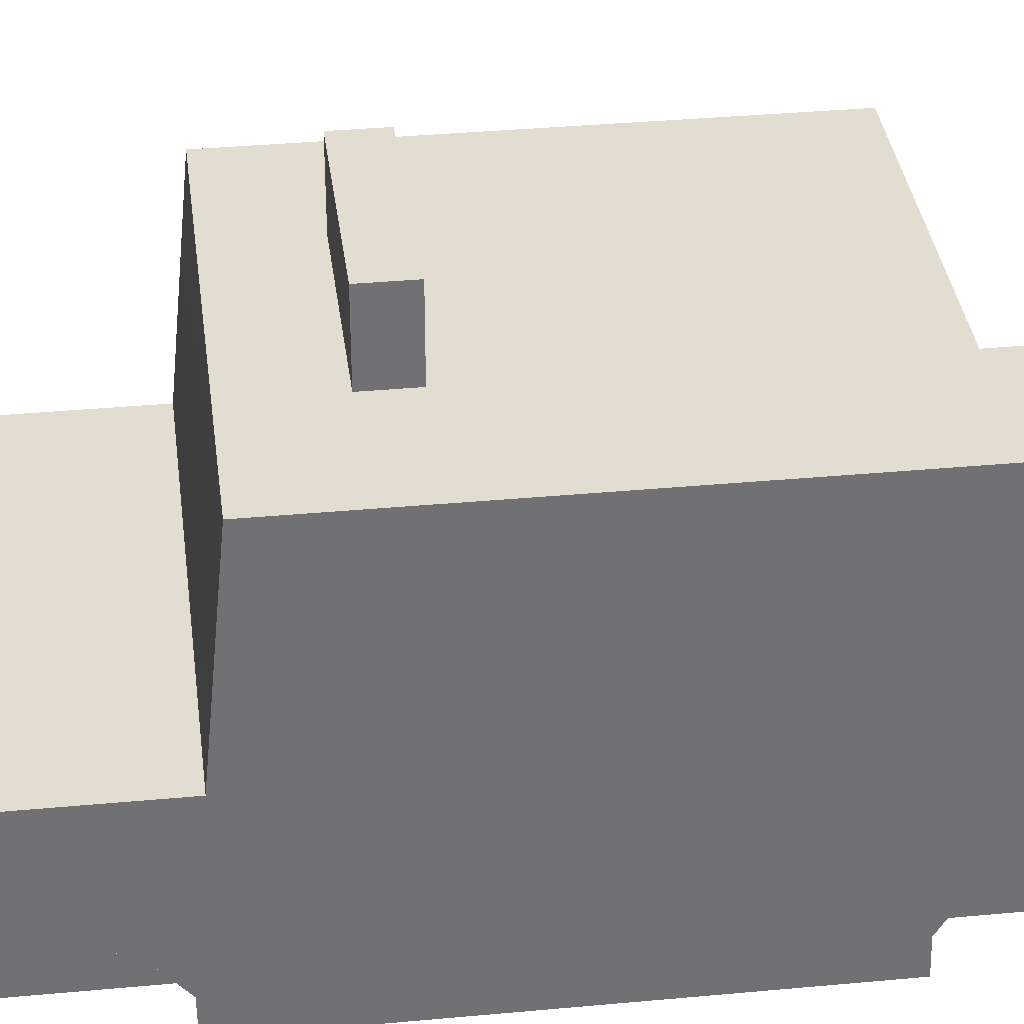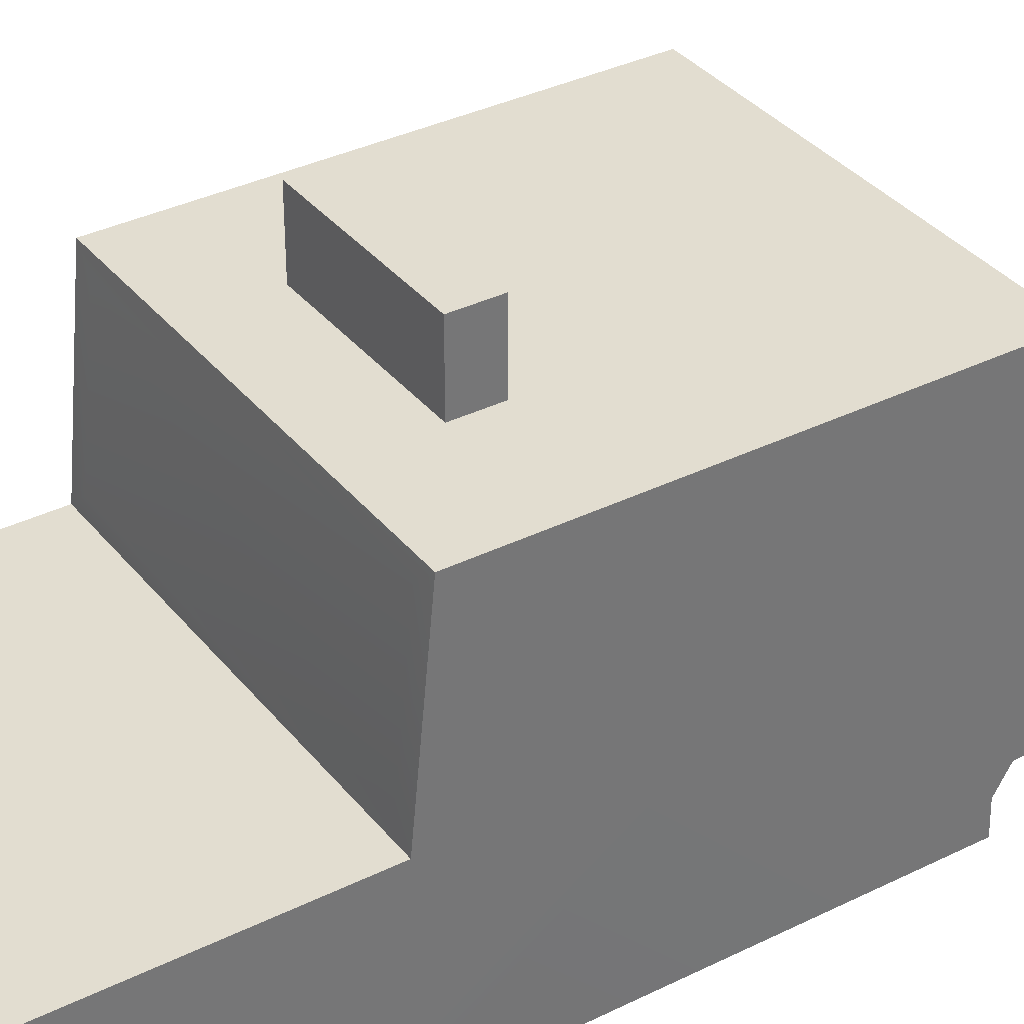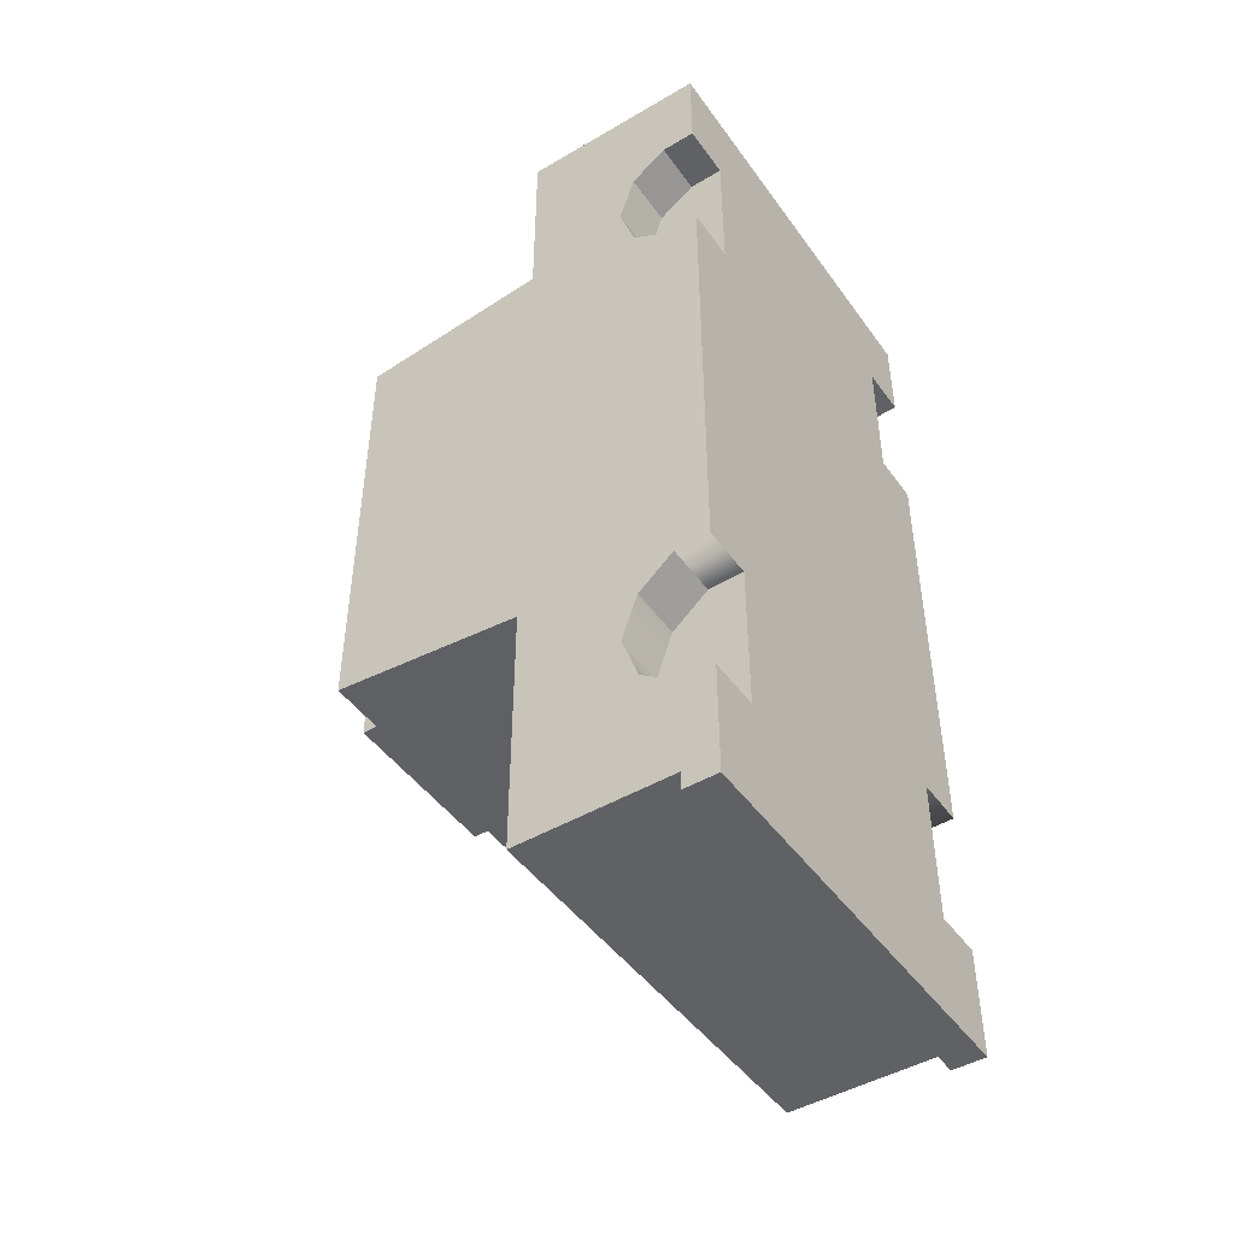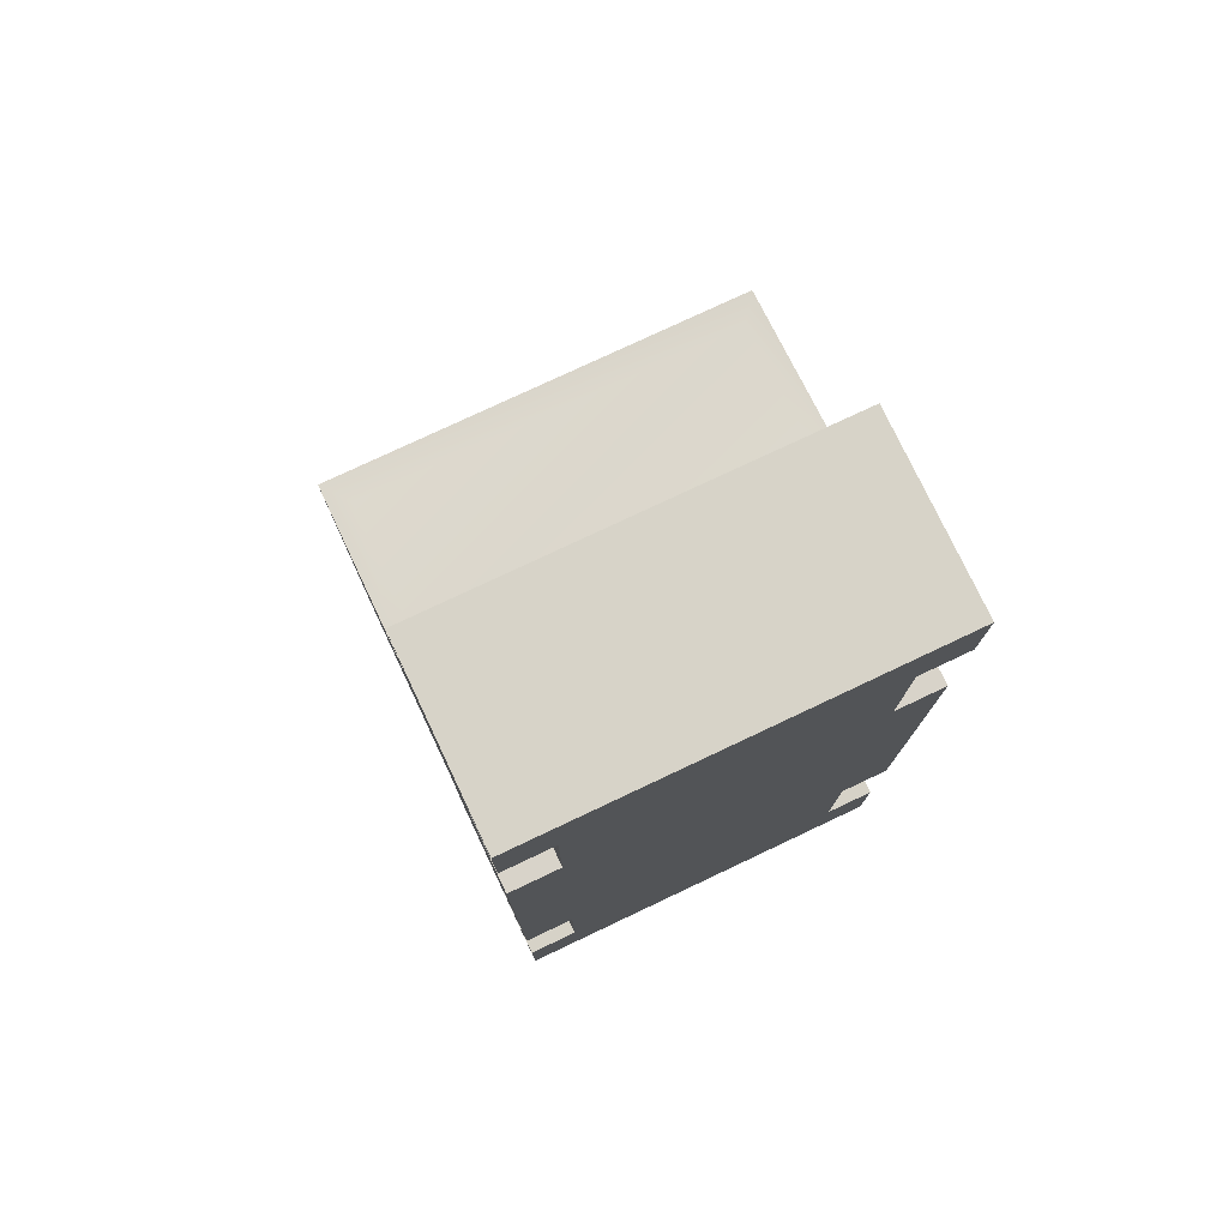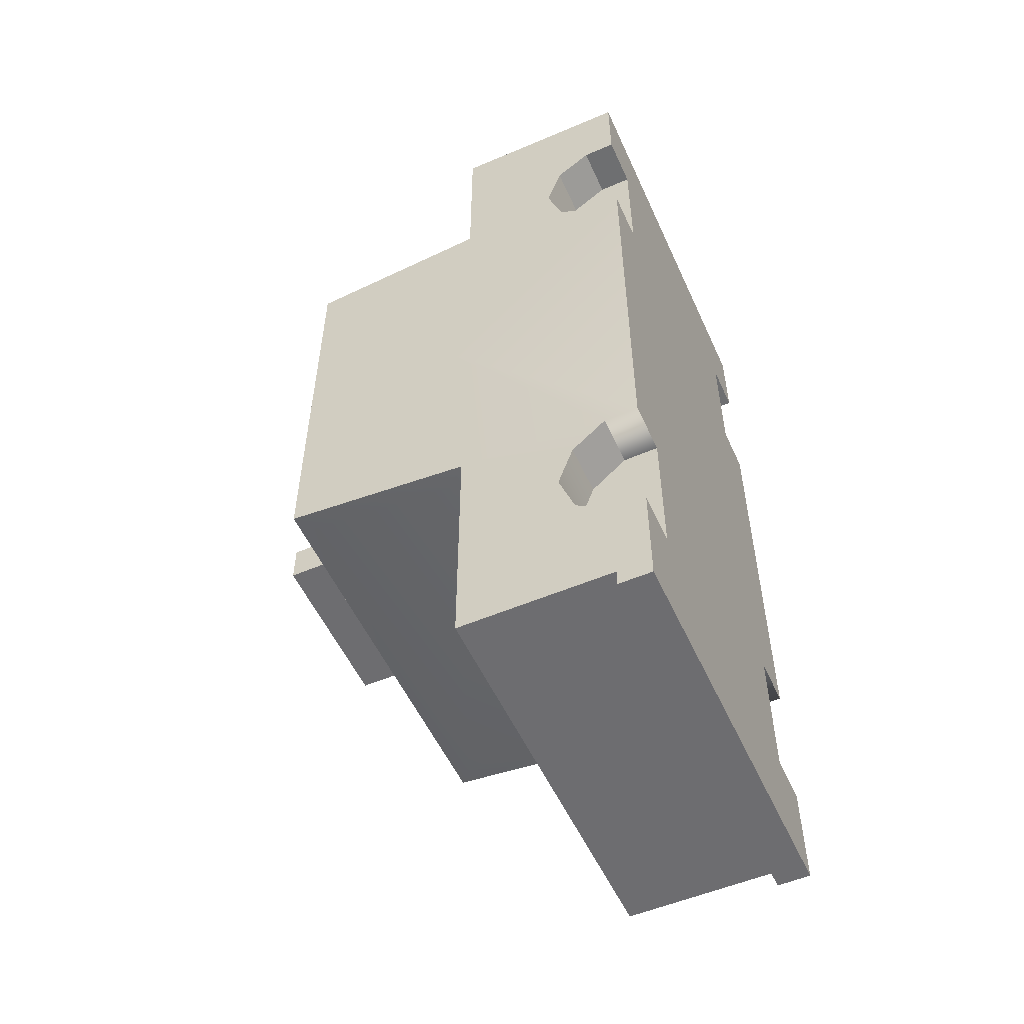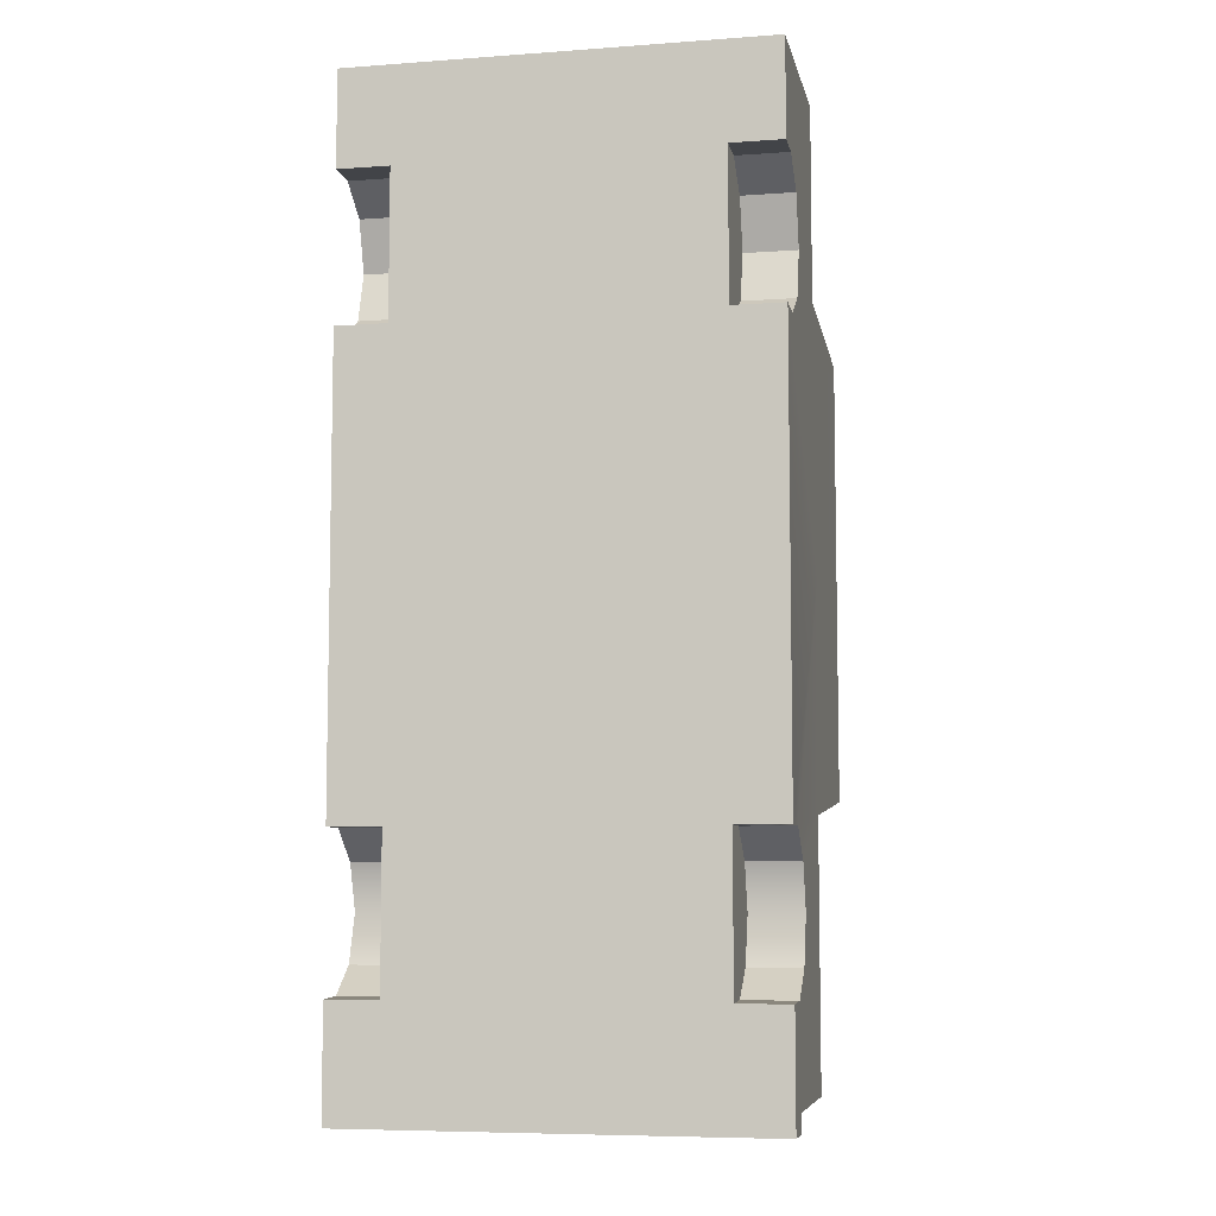
<metadata>
{"format":"obj","ext":"obj","renderer":"f3d","projection":"perspective","resolution":1024,"background":"white","views":[{"elev":35.1,"azim":-97.1,"up":"+Y"},{"elev":35.4,"azim":-123.2,"up":"+Y"},{"elev":-46.6,"azim":-56.3,"up":"+Z"},{"elev":76.9,"azim":-25.3,"up":"+Z"},{"elev":-54.1,"azim":-65.7,"up":"+Z"},{"elev":-7.1,"azim":11.7,"up":"+Z"}]}
</metadata>
<code>
v 0.4936 2.482 -0.3379
v 0.4936 2.482 -0.5737
v 0.4936 2.884 -0.5737
v 0.4936 2.884 -0.3379
v -0.4936 2.884 -0.5737
v -0.4936 2.884 -0.3379
v -0.4936 2.482 -0.5737
v -0.4936 2.482 -0.3379
v 0 0.5456 -2.648
v 0 0.3582 -2.648
v 0 0.5507 2.648
v 0 0.3582 2.648
v 0 0.5456 -2.549
v -1.147 0.5504 -1.205
v -1.147 0.3582 -1.202
v -1.147 2.482 -1.023
v -1.147 2.482 1.467
v -1.147 0.3582 -2.648
v -1.147 0.5456 -2.648
v -1.147 0.5507 2.648
v -1.147 0.3582 2.648
v -1.147 1.517 0.1394
v -1.147 2.389 0.1473
v -1.147 2.389 -0.8995
v -1.147 1.517 -0.9781
v -1.147 1.413 1.574
v -1.037 1.514 -1.121
v -1.037 2.389 -1.033
v -1.147 0.3582 -2.549
v -1.147 1.413 -2.549
v -1.147 1.413 -1.128
v -1.147 0.5456 -2.549
v -1.147 1.413 2.648
v -1.147 1.517 1.423
v -1.147 1.517 0.3305
v -1.147 2.389 0.3233
v -1.147 2.389 1.344
v -1.037 1.517 1.566
v -1.037 2.334 1.475
v 0 0.9792 -2.549
v -1.147 0.9792 -2.549
v -1.147 0.9818 2.648
v -1.147 1.196 -2.549
v -1.147 1.197 2.648
v -0.5735 1.197 2.648
v -0.5735 0.9818 2.648
v -1.147 1.196 2.437
v -1.147 0.9792 2.437
v -1.147 1.197 -2.308
v -1.147 0.9805 -2.308
v -0.5735 1.196 -2.549
v -0.5735 0.9792 -2.549
v -1.147 0.3582 -2.036
v -1.147 0.5476 -2.028
v -1.147 0.745 -1.372
v -1.147 0.745 -1.882
v -1.147 0.3582 2.117
v -1.147 0.5457 2.114
v -1.147 0.3582 1.303
v -1.147 0.5417 1.299
v -1.147 0.7473 1.97
v -1.147 0.8337 1.696
v -1.147 0.7472 1.425
v -0.8607 0.3582 1.303
v -0.8607 0.5417 1.299
v -0.8607 0.5457 2.114
v -0.8607 0.3582 2.117
v -0.8607 0.7473 1.97
v -0.8607 0.8337 1.696
v -0.8607 0.7472 1.425
v -0.8607 0.3582 -1.202
v -0.8607 0.5504 -1.205
v -0.8607 0.3582 -2.036
v -0.8607 0.5476 -2.028
v -0.8607 0.745 -1.372
v -0.8607 0.745 -1.882
v -0.8607 0.8338 -1.622
v -1.147 0.8338 -1.622
v 1.147 0.5504 -1.205
v 1.147 0.3582 -1.202
v 1.147 2.482 -1.023
v 1.147 2.482 1.467
v 1.147 0.3582 -2.648
v 1.147 0.5456 -2.648
v 1.147 0.5507 2.648
v 1.147 0.3582 2.648
v 1.147 1.517 0.1394
v 1.147 2.389 0.1473
v 1.147 2.389 -0.8995
v 1.147 1.517 -0.9781
v 1.147 1.413 1.574
v 1.037 1.514 -1.121
v 1.037 2.389 -1.033
v 1.147 0.3582 -2.549
v 1.147 1.413 -2.549
v 1.147 1.413 -1.128
v 1.147 0.5456 -2.549
v 1.147 1.413 2.648
v 1.147 1.517 1.423
v 1.147 1.517 0.3305
v 1.147 2.389 0.3233
v 1.147 2.389 1.344
v 1.037 1.517 1.566
v 1.037 2.334 1.475
v 1.147 0.9792 -2.549
v 1.147 0.9818 2.648
v 1.147 1.196 -2.549
v 1.147 1.197 2.648
v 0.5735 1.197 2.648
v 0.5735 0.9818 2.648
v 1.147 1.196 2.437
v 1.147 0.9792 2.437
v 1.147 1.197 -2.308
v 1.147 0.9805 -2.308
v 0.5735 1.196 -2.549
v 0.5735 0.9792 -2.549
v 1.147 0.3582 -2.036
v 1.147 0.5476 -2.028
v 1.147 0.745 -1.372
v 1.147 0.745 -1.882
v 1.147 0.3582 2.117
v 1.147 0.5457 2.114
v 1.147 0.3582 1.303
v 1.147 0.5417 1.299
v 1.147 0.7473 1.97
v 1.147 0.8337 1.696
v 1.147 0.7472 1.425
v 0.8607 0.3582 1.303
v 0.8607 0.5417 1.299
v 0.8607 0.5457 2.114
v 0.8607 0.3582 2.117
v 0.8607 0.7473 1.97
v 0.8607 0.8337 1.696
v 0.8607 0.7472 1.425
v 0.8607 0.3582 -1.202
v 0.8607 0.5504 -1.205
v 0.8607 0.3582 -2.036
v 0.8607 0.5476 -2.028
v 0.8607 0.745 -1.372
v 0.8607 0.745 -1.882
v 0.8607 0.8338 -1.622
v 1.147 0.8338 -1.622
f 135 79 80
f 71 14 72
f 19 10 18
f 20 12 11
f 22 24 25
f 38 104 39
f 92 31 27
f 37 35 34
f 13 52 40
f 82 16 17
f 26 39 17
f 43 50 49
f 133 132 131
f 45 42 46
f 67 66 68
f 29 10 94
f 42 47 48
f 43 52 41
f 32 41 52
f 16 24 23
f 4 8 1
f 98 26 33
f 12 21 67
f 93 27 28
f 68 62 69
f 72 55 75
f 74 53 73
f 70 60 65
f 69 63 70
f 66 61 68
f 67 58 66
f 65 59 64
f 89 90 81
f 10 84 83
f 12 85 11
f 87 89 88
f 17 104 82
f 16 27 31
f 100 102 99
f 5 2 7
f 125 126 91
f 13 116 97
f 92 81 96
f 56 50 54
f 91 104 103
f 114 107 113
f 109 106 108
f 33 44 45
f 106 111 108
f 137 139 135
f 116 107 105
f 97 116 105
f 7 6 5
f 76 54 74
f 130 125 122
f 136 119 79
f 138 117 118
f 134 124 127
f 131 122 121
f 9 32 13
f 129 123 124
f 3 1 2
f 132 126 125
f 142 140 120
f 51 95 115
f 19 9 10
f 20 21 12
f 22 23 24
f 38 103 104
f 81 28 16
f 96 30 31
f 37 36 35
f 76 78 56
f 13 32 52
f 26 38 39
f 43 41 50
f 45 44 42
f 42 44 47
f 43 51 52
f 10 9 84
f 12 86 85
f 87 90 89
f 75 78 77
f 100 101 102
f 91 38 26
f 13 40 116
f 91 82 104
f 114 105 107
f 109 110 106
f 142 139 141
f 5 4 3
f 76 73 75
f 106 112 111
f 116 115 107
f 133 127 126
f 140 118 120
f 135 136 79
f 71 15 14
f 92 96 31
f 82 81 16
f 132 130 131
f 131 128 133
f 128 129 134
f 133 128 134
f 68 69 67
f 69 70 64
f 70 65 64
f 64 67 69
f 18 10 29
f 10 83 94
f 31 22 25
f 31 25 16
f 25 24 16
f 36 17 23
f 17 16 23
f 23 35 36
f 4 6 8
f 98 91 26
f 135 80 123
f 135 123 128
f 94 117 137
f 135 128 71
f 128 131 12
f 71 128 64
f 29 94 73
f 94 137 73
f 137 135 71
f 73 53 29
f 59 15 71
f 64 59 71
f 71 73 137
f 131 121 86
f 64 128 12
f 67 64 12
f 131 86 12
f 21 57 67
f 93 92 27
f 68 61 62
f 72 14 55
f 74 54 53
f 70 63 60
f 69 62 63
f 66 58 61
f 67 57 58
f 65 60 59
f 90 87 96
f 81 82 88
f 82 102 101
f 101 100 88
f 82 101 88
f 90 96 81
f 88 89 81
f 17 39 104
f 16 28 27
f 5 3 2
f 118 117 97
f 117 94 97
f 94 83 84
f 97 105 114
f 94 84 97
f 120 118 114
f 118 97 114
f 142 120 113
f 120 114 113
f 113 107 95
f 119 142 96
f 142 113 96
f 113 95 96
f 87 88 100
f 96 87 79
f 119 96 79
f 87 100 124
f 100 99 127
f 87 124 123
f 123 80 87
f 80 79 87
f 124 100 127
f 99 102 82
f 91 98 111
f 98 108 111
f 99 82 91
f 127 99 91
f 126 127 91
f 91 111 125
f 111 112 125
f 112 106 85
f 85 86 121
f 85 121 122
f 112 85 122
f 125 112 122
f 92 93 81
f 14 15 22
f 15 59 22
f 59 60 22
f 55 14 31
f 22 60 35
f 60 63 35
f 78 55 31
f 31 14 22
f 63 62 26
f 35 63 34
f 58 57 20
f 57 21 20
f 20 42 48
f 61 58 48
f 58 20 48
f 62 61 26
f 61 48 47
f 47 44 33
f 61 47 26
f 47 33 26
f 17 36 37
f 17 37 34
f 63 26 34
f 26 17 34
f 35 23 22
f 31 30 49
f 30 43 49
f 56 78 49
f 78 31 49
f 49 50 56
f 50 41 32
f 32 19 18
f 29 53 32
f 53 54 32
f 32 18 29
f 50 32 54
f 20 11 46
f 11 85 110
f 85 106 110
f 109 108 98
f 11 110 109
f 46 11 45
f 109 98 45
f 98 33 45
f 11 109 45
f 46 42 20
f 138 140 137
f 140 141 139
f 137 140 139
f 139 136 135
f 7 8 6
f 76 56 54
f 130 132 125
f 136 139 119
f 138 137 117
f 134 129 124
f 131 130 122
f 97 84 9
f 9 19 32
f 13 97 9
f 129 128 123
f 3 4 1
f 132 133 126
f 142 141 140
f 116 40 115
f 40 52 51
f 51 43 30
f 40 51 115
f 95 107 115
f 51 30 95
f 81 93 28
f 96 95 30
f 76 77 78
f 75 55 78
f 91 103 38
f 142 119 139
f 5 6 4
f 77 76 75
f 76 74 73
f 73 71 75
f 71 72 75
f 133 134 127
f 140 138 118

</code>
